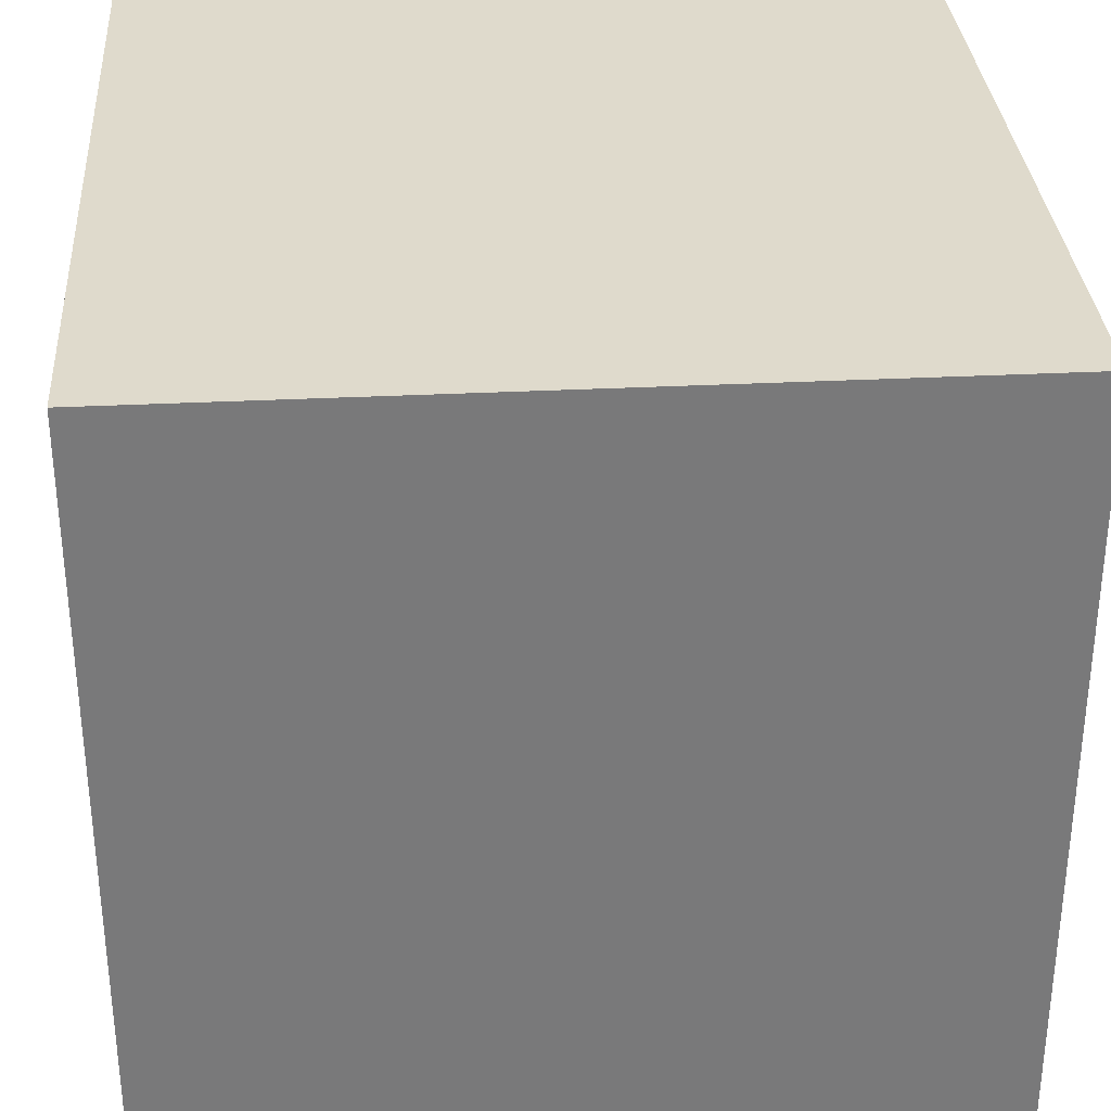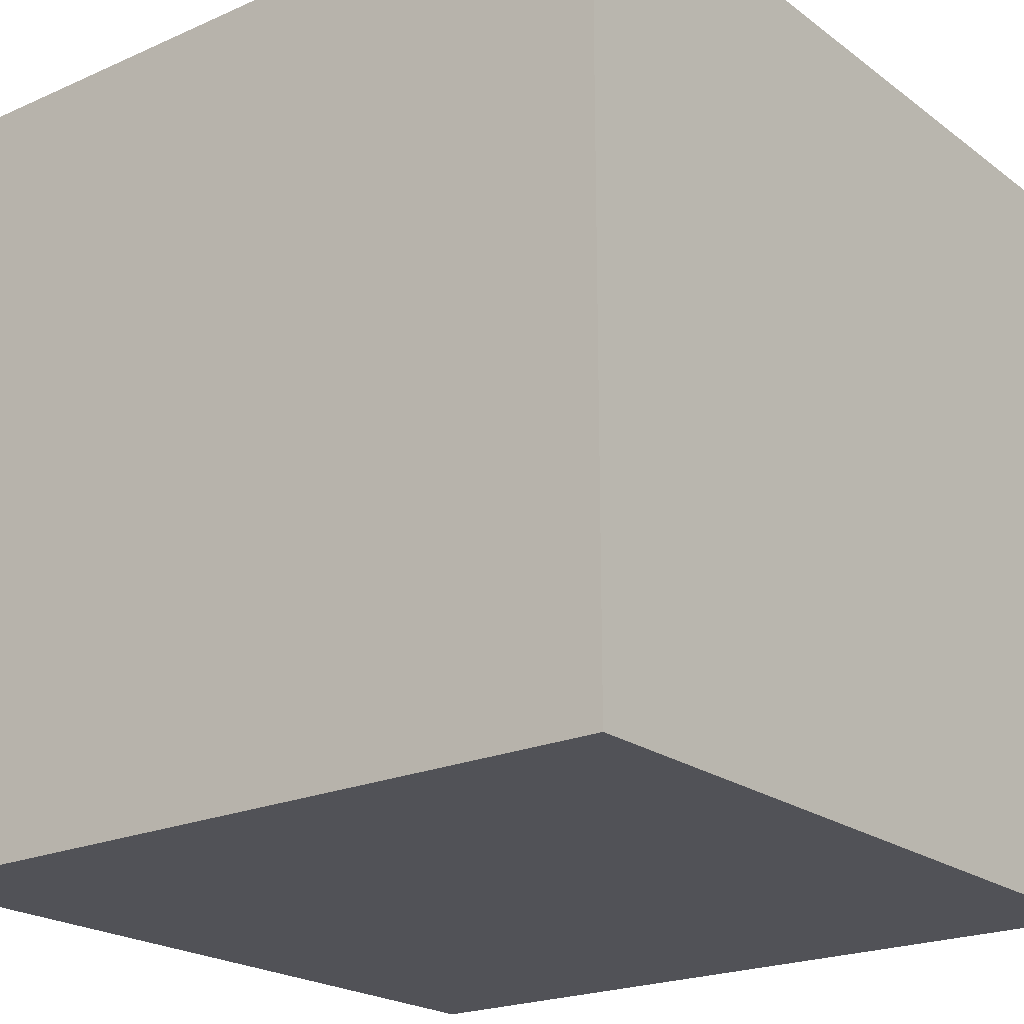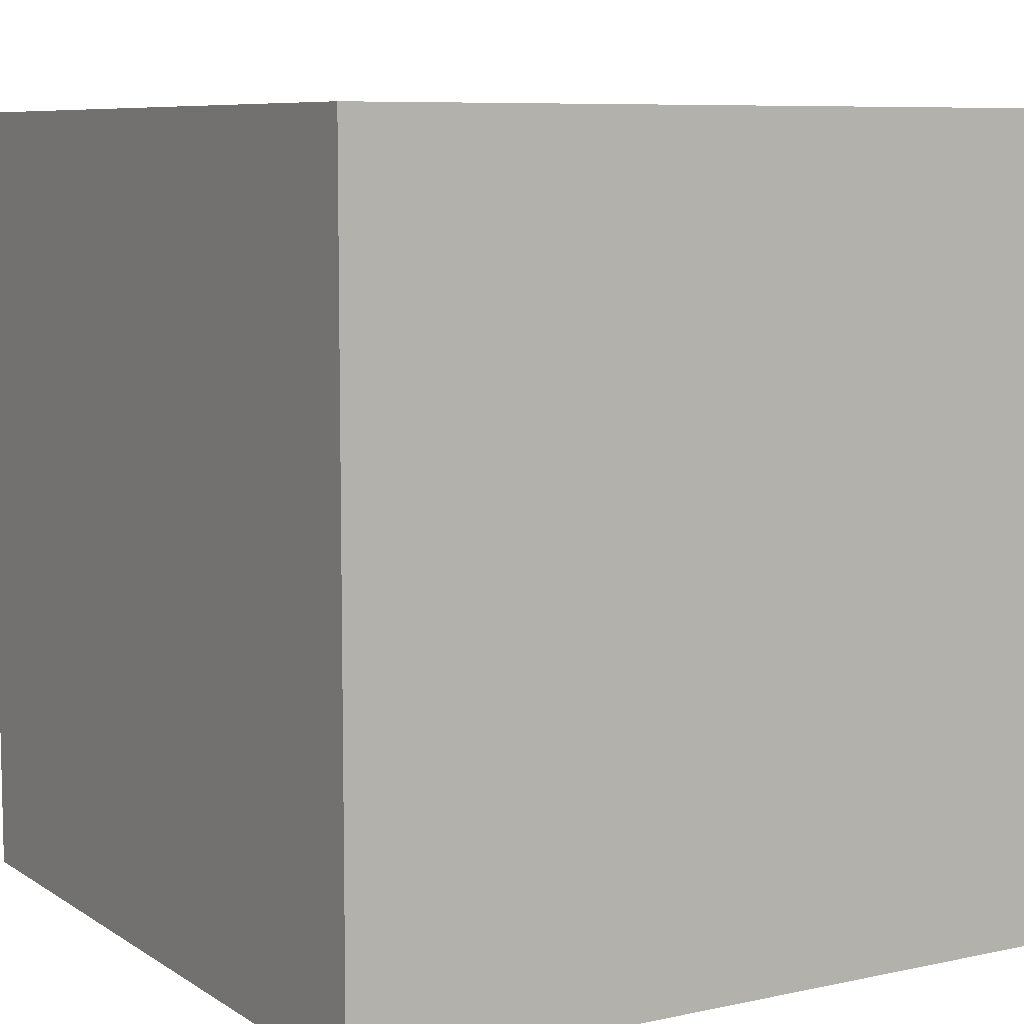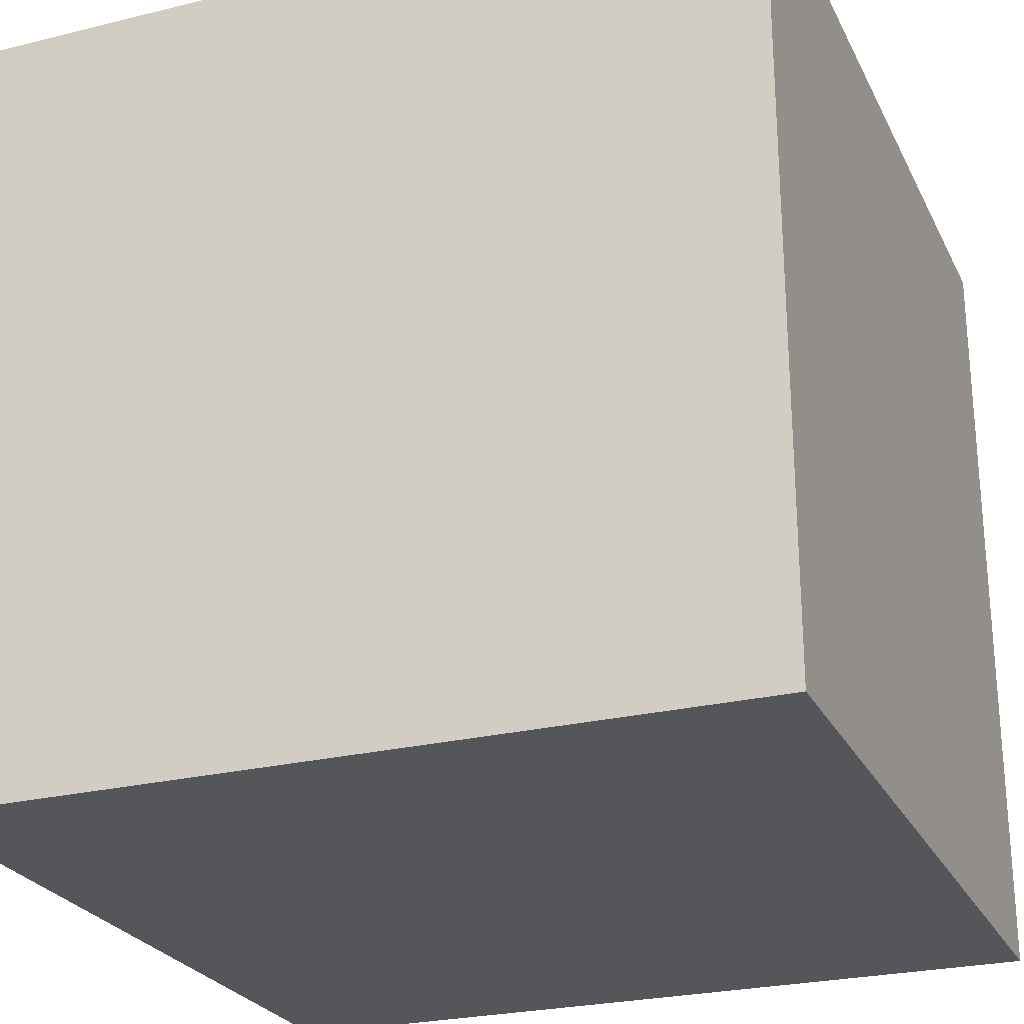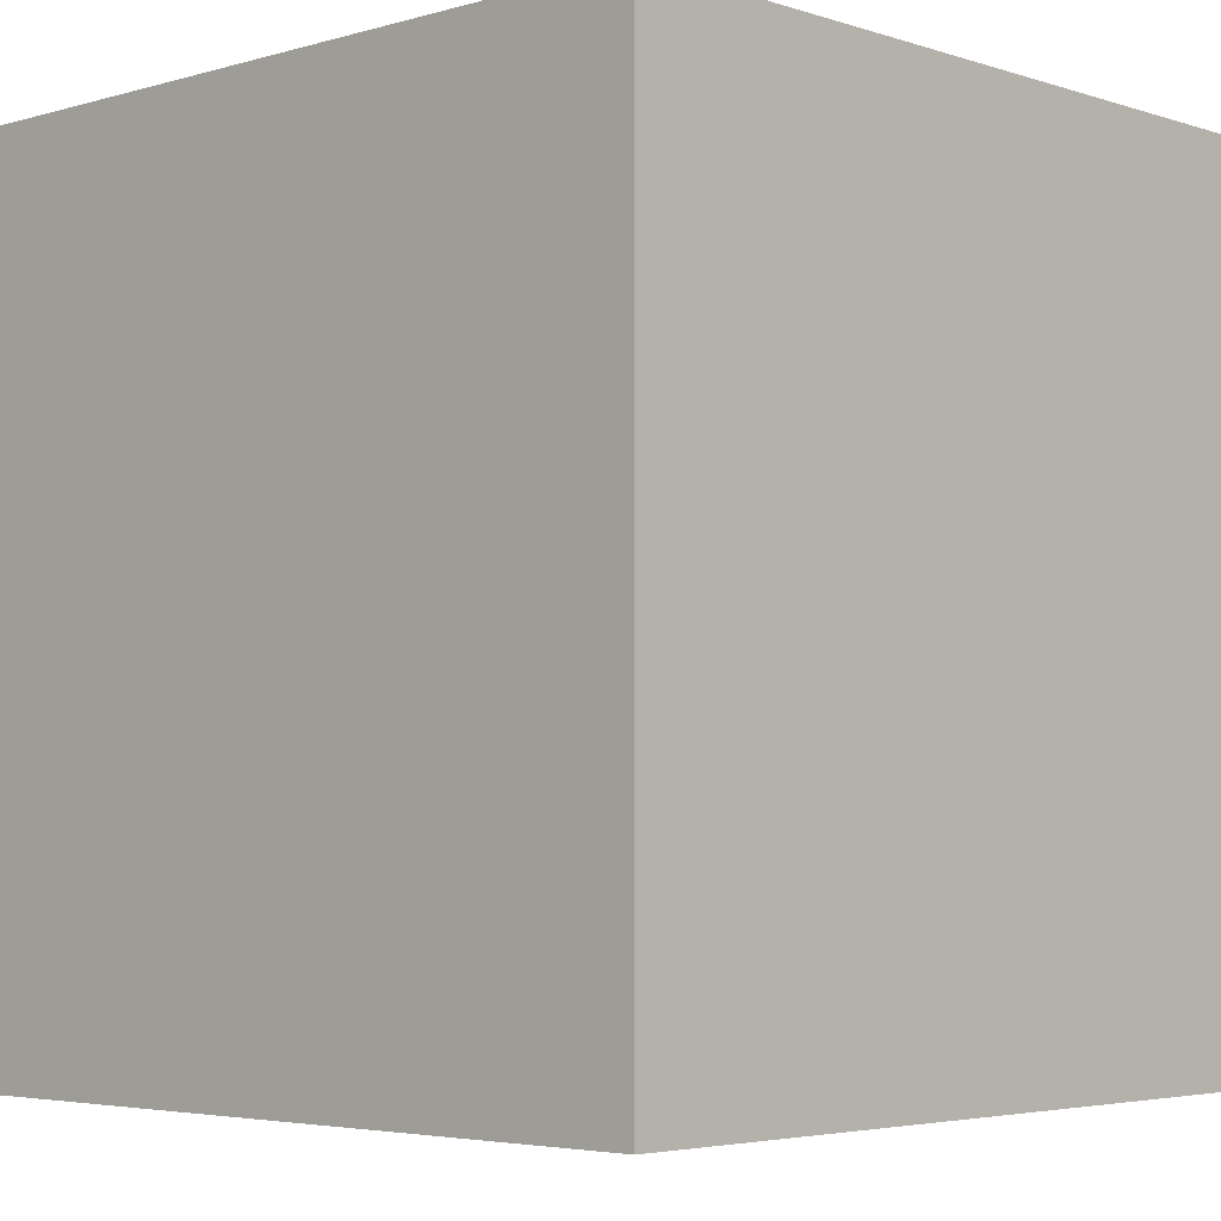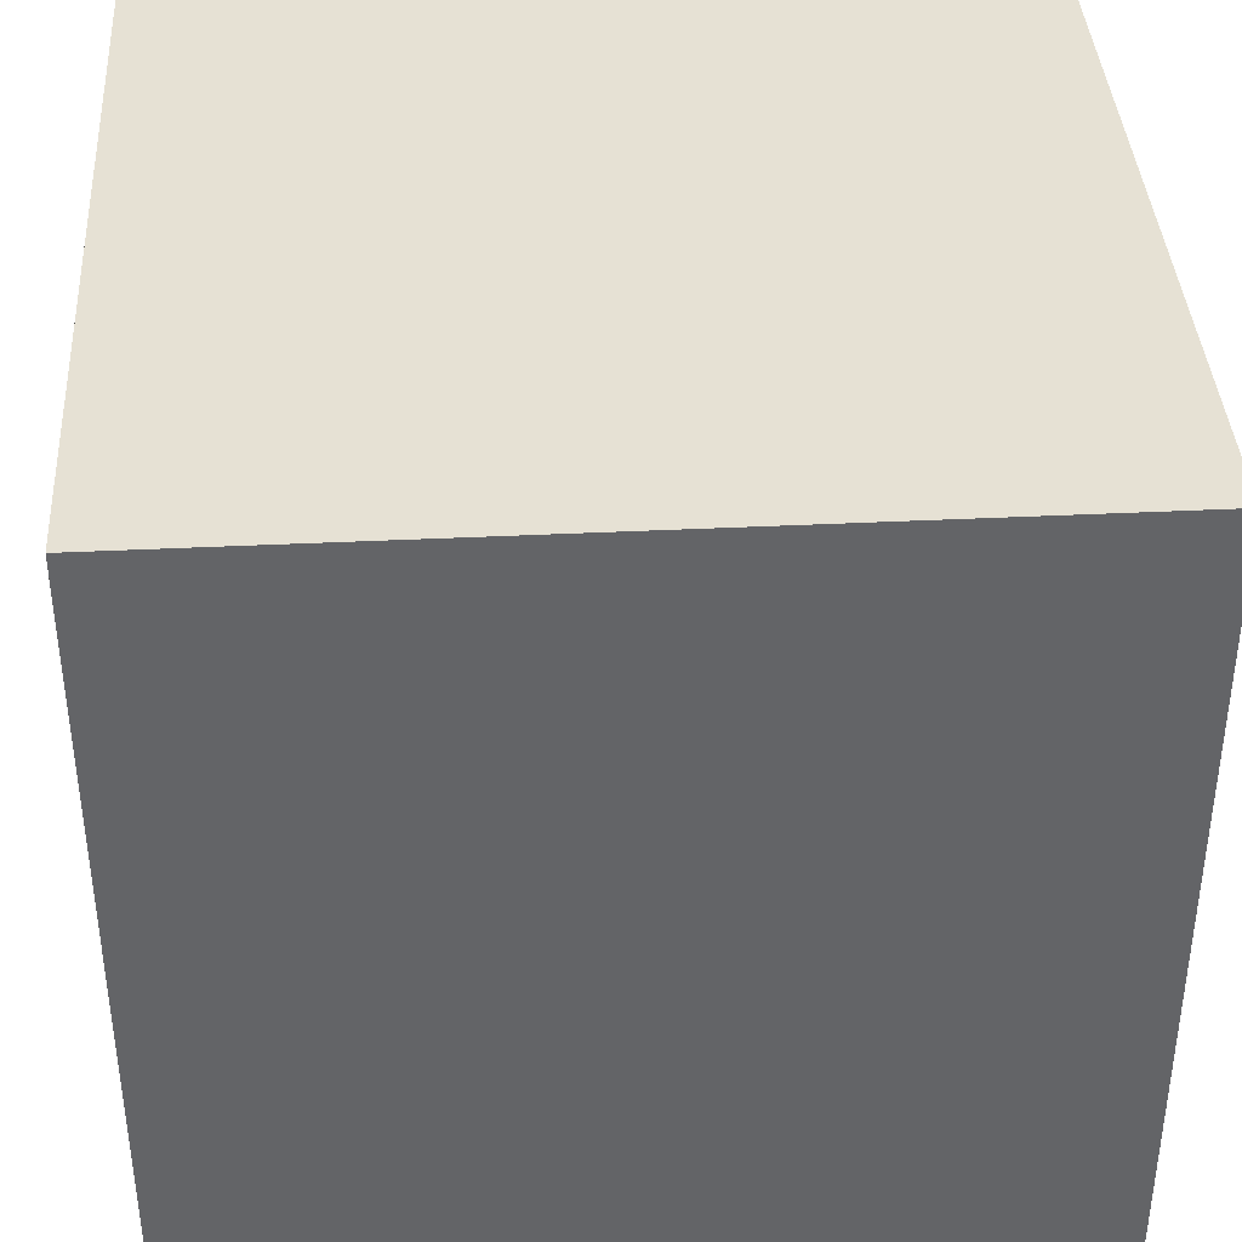
<metadata>
{"format":"obj","ext":"obj","renderer":"f3d","projection":"perspective","resolution":1024,"background":"white","views":[{"elev":32.5,"azim":-4.0,"up":"+Z"},{"elev":-21.5,"azim":128.0,"up":"+Z"},{"elev":7.8,"azim":-121.0,"up":"+Y"},{"elev":-25.5,"azim":111.5,"up":"+Y"},{"elev":-4.1,"azim":43.4,"up":"+Y"},{"elev":39.0,"azim":86.5,"up":"+Y"}]}
</metadata>
<code>
o Cube
v 0.0325 0.0325 0.0325
v 0.0325 0.0325 -0.0325
v 0.0325 -0.0325 0.0325
v 0.0325 -0.0325 -0.0325
v -0.0325 0.0325 0.0325
v -0.0325 0.0325 -0.0325
v -0.0325 -0.0325 0.0325
v -0.0325 -0.0325 -0.0325
f 1 5 7 3
f 4 3 7 8
f 8 7 5 6
f 6 2 4 8
f 2 1 3 4
f 6 5 1 2

</code>
